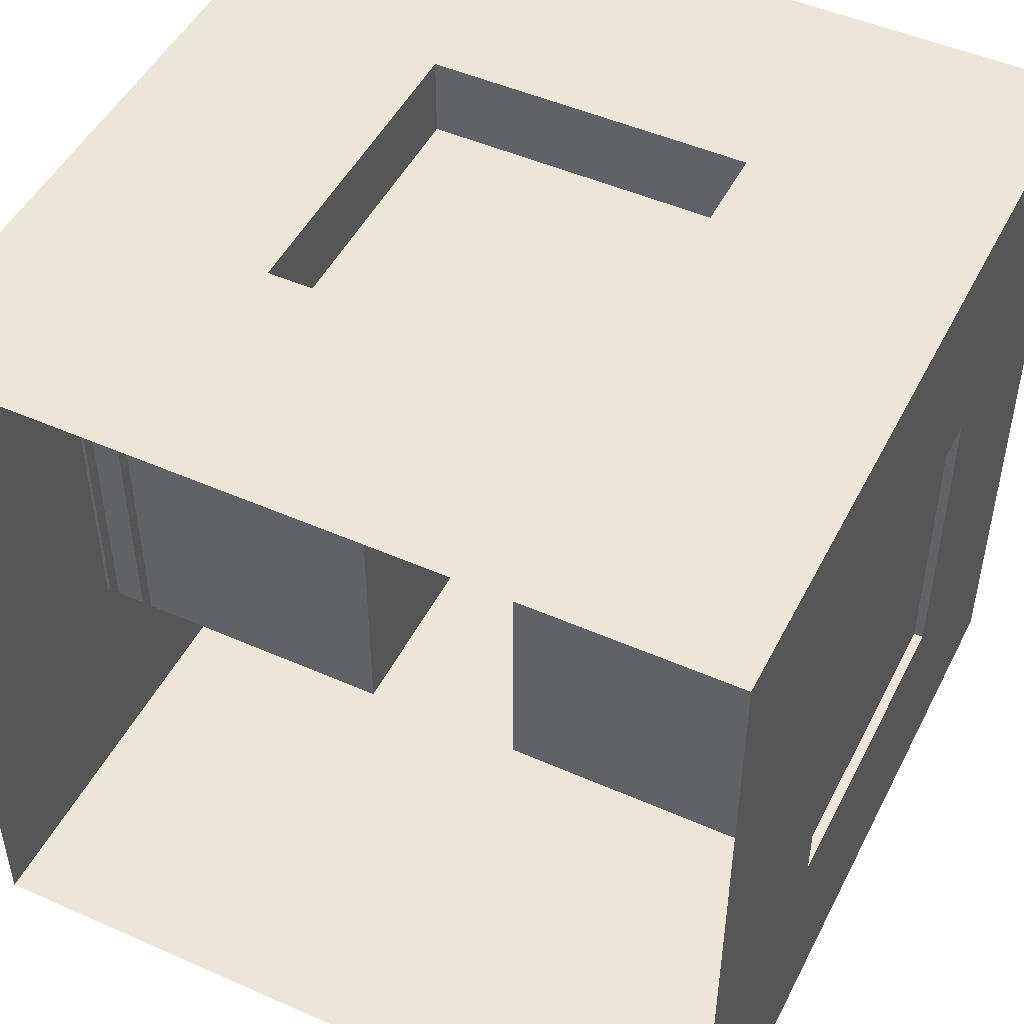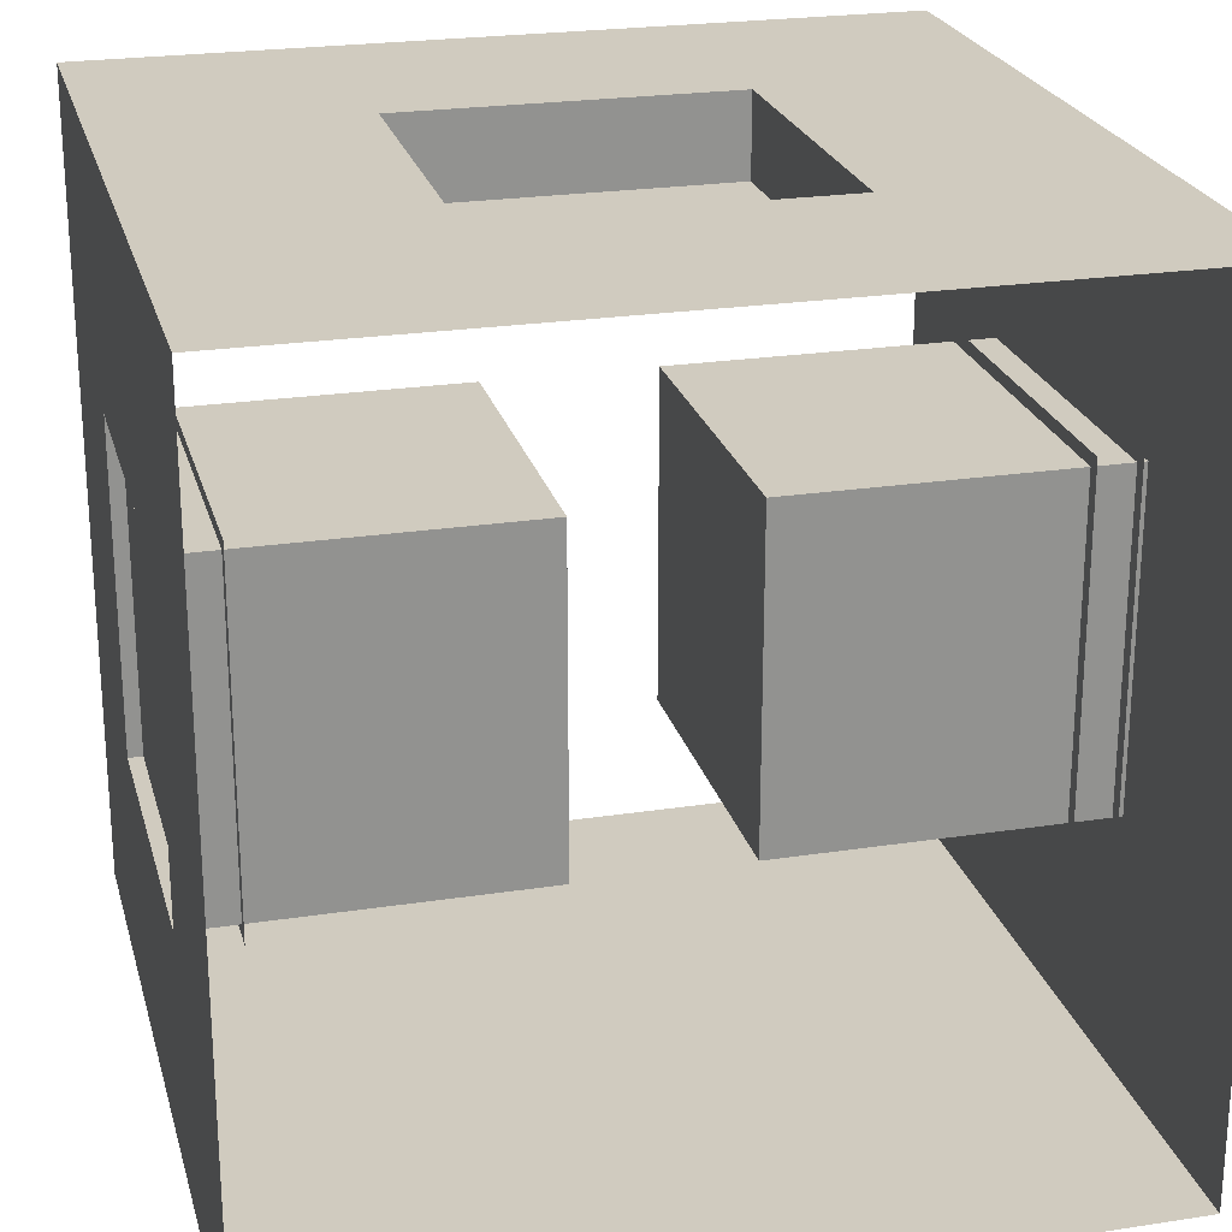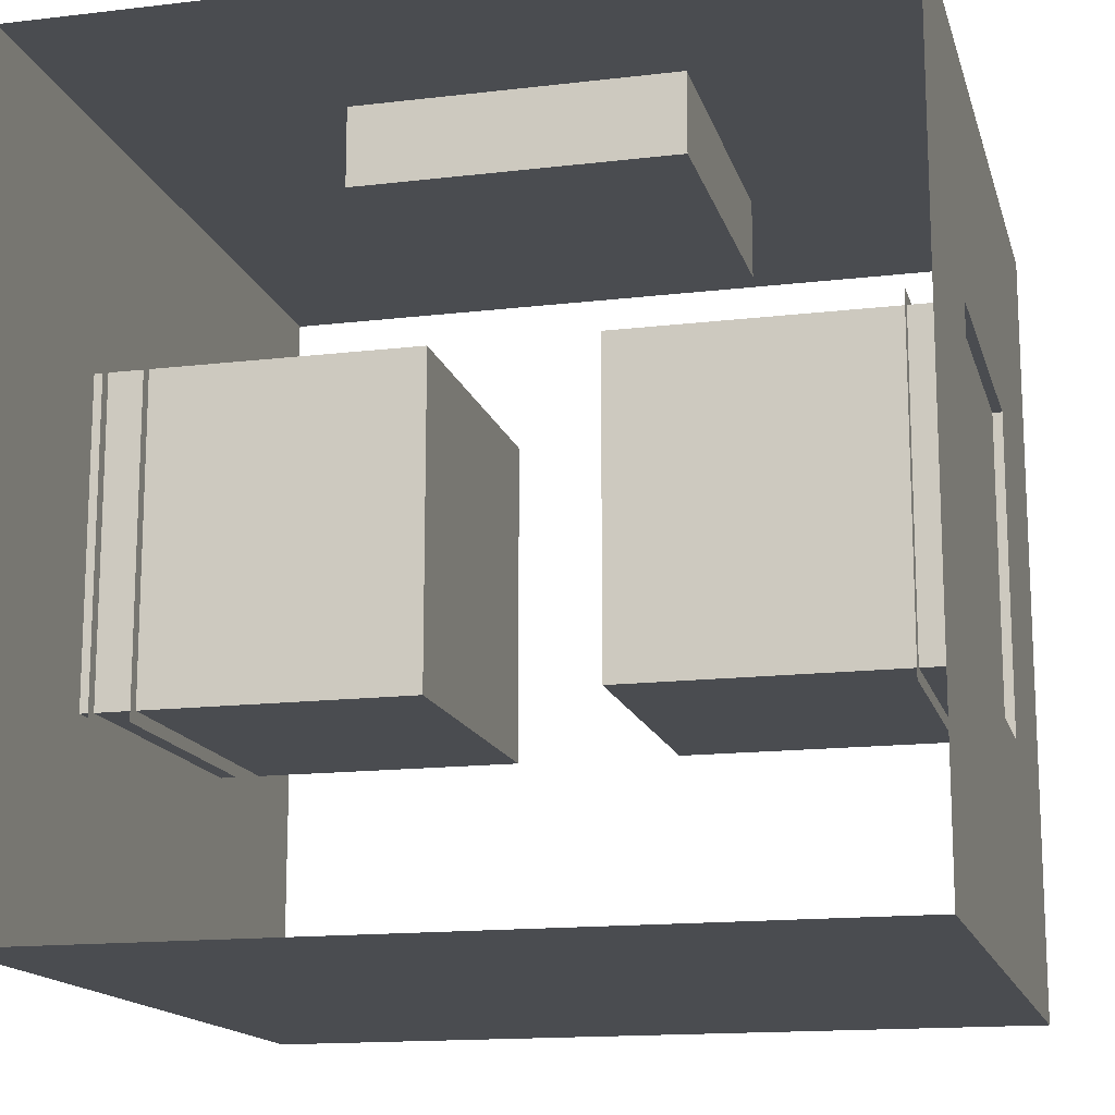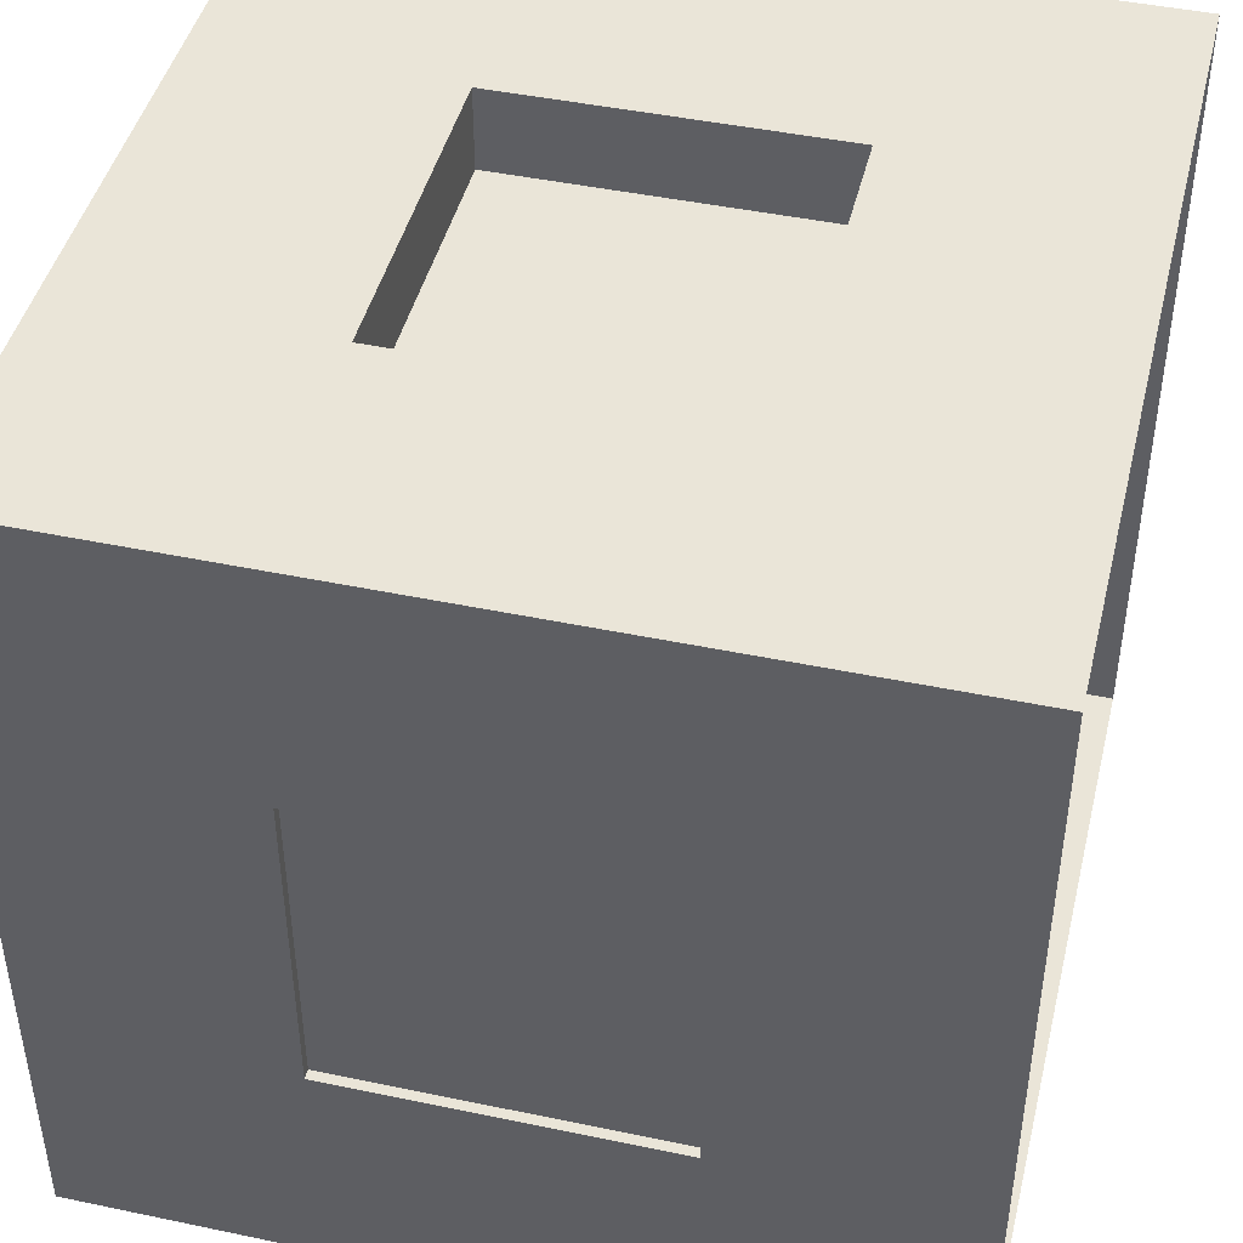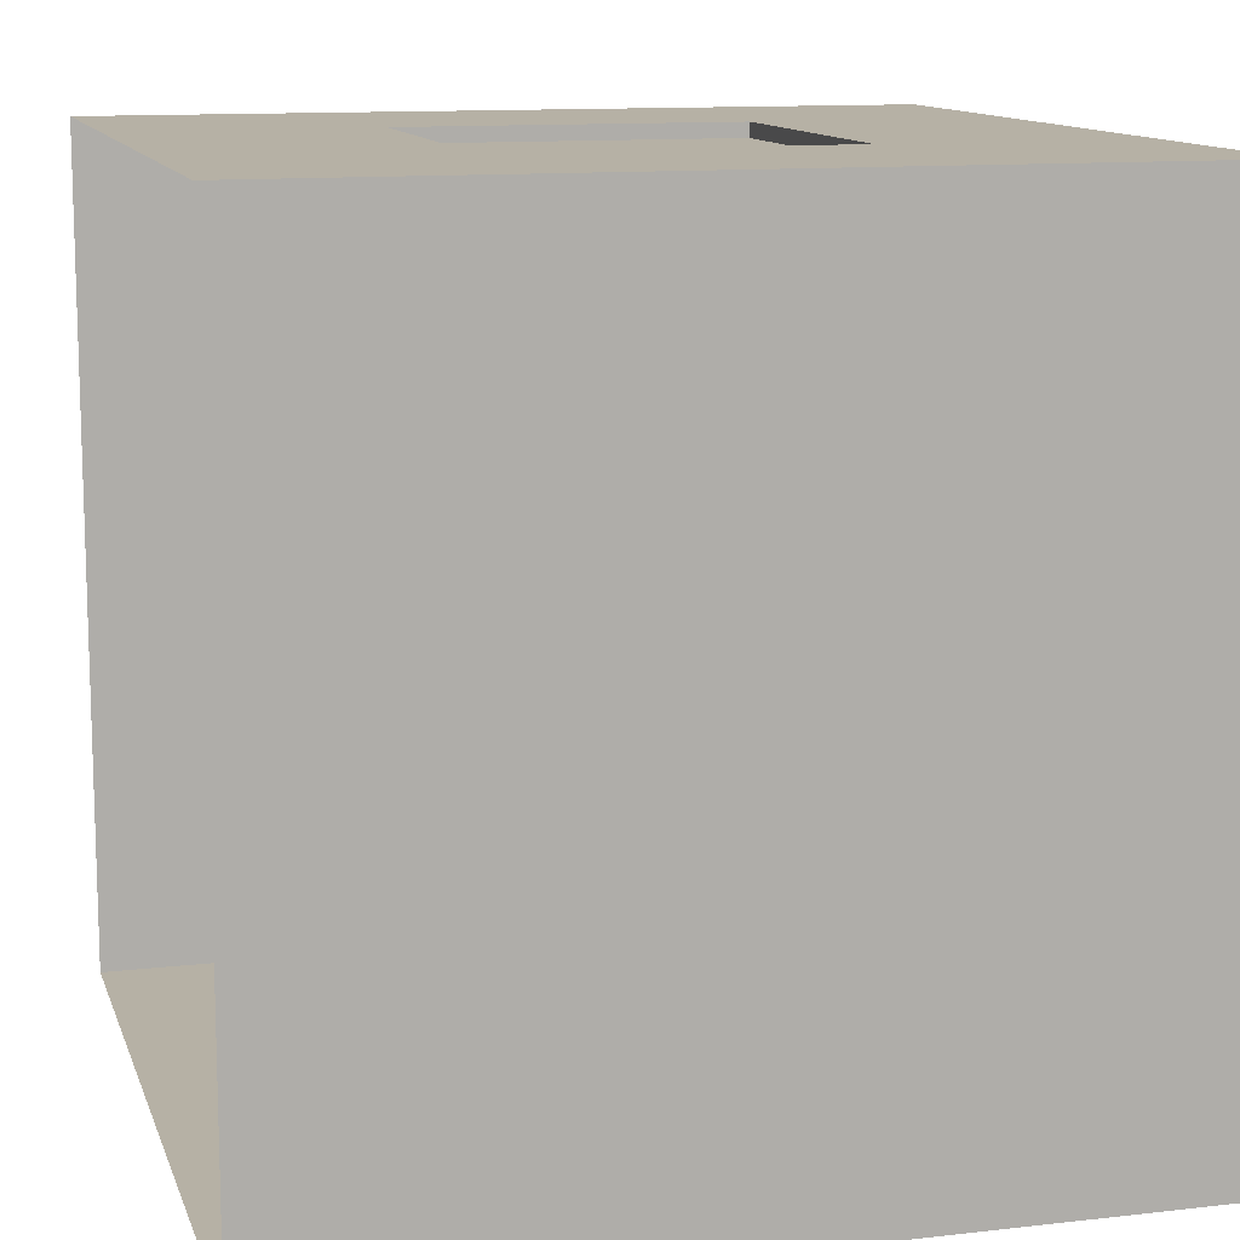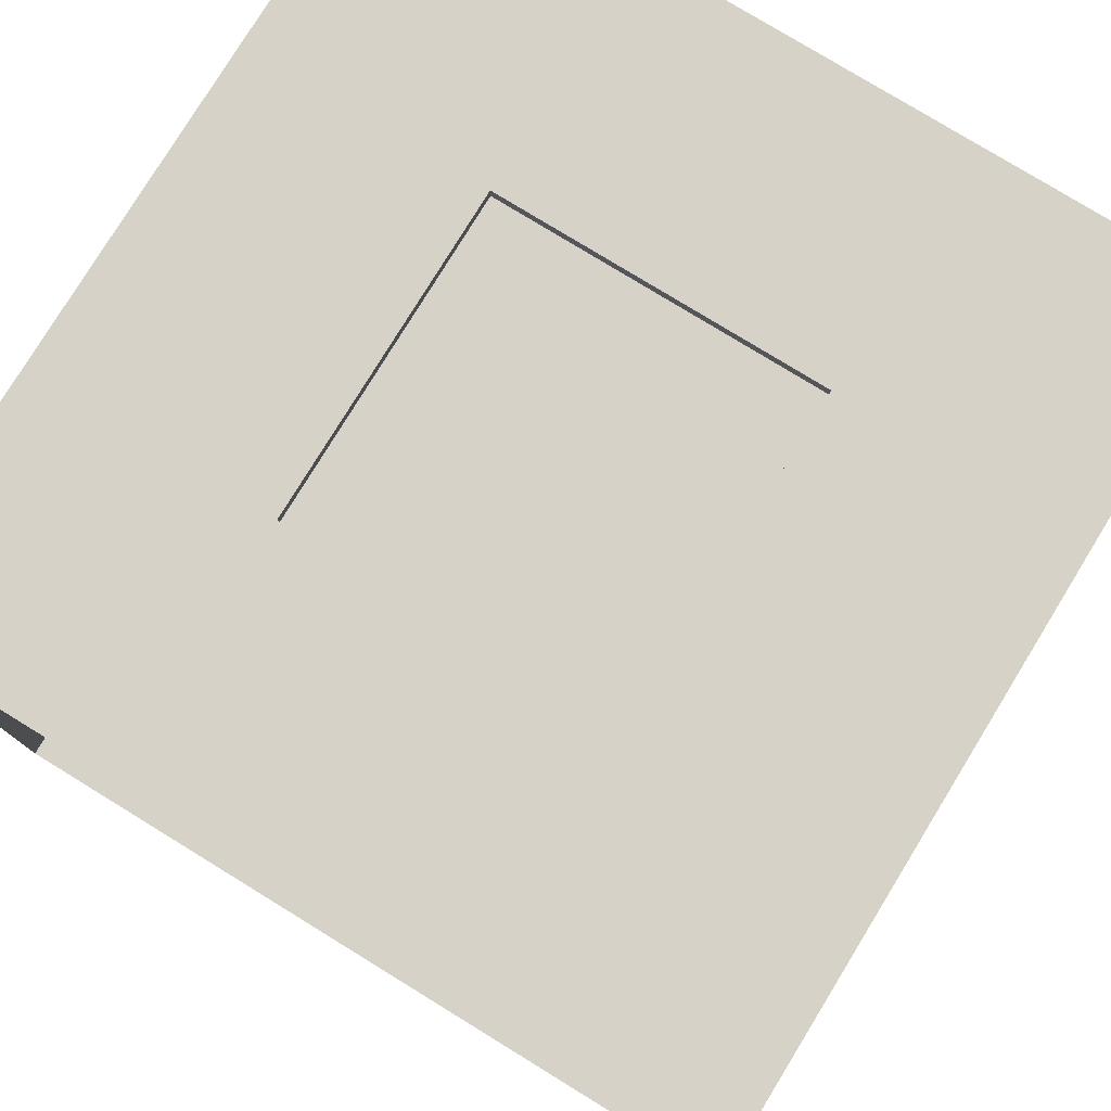
<metadata>
{"format":"obj","ext":"obj","renderer":"f3d","projection":"perspective","resolution":1024,"background":"white","views":[{"elev":48.6,"azim":116.2,"up":"+Y"},{"elev":23.7,"azim":75.6,"up":"+Y"},{"elev":-15.1,"azim":104.2,"up":"+Y"},{"elev":44.9,"azim":-166.3,"up":"+Y"},{"elev":12.0,"azim":-15.2,"up":"+Z"},{"elev":78.5,"azim":121.5,"up":"+Z"}]}
</metadata>
<code>
o liquefier_Cube_Cube.001
v 0.7 1 0.3
v 0.3 1 0.3
v 0.3 0.9 0.3
v 0.7 0.9 0.3
v 0.3 1 0.7
v 0.3 0.9 0.7
v 0.7 1 0.7
v 0.7 0.9 0.7
v 1 1 0
v 1 1 1
v 0 1 0
v 0.7 0.7 0
v 0.7 0.3 0
v 0.7 0.3 0.4
v 0.7 0.7 0.4
v 0.3 0.3 0
v 0.3 0.3 0.4
v 0.3 0.7 0
v 0.3 0.7 0.4
v -0 0 0
v 1 -0 0
v 0.3 0.3 1
v 0.7 0.3 1
v 0.7 0.3 0.6
v 0.3 0.3 0.6
v 0.7 0.7 1
v 0.7 0.7 0.6
v 0.3 0.7 1
v 0.3 0.7 0.6
v 1 -0 1
v -0 0 1
v 0 1 1
v 0.716 0.284 0.9826
v 0.284 0.284 0.9826
v 0.716 0.716 0.9826
v 0.284 0.716 0.9826
v 0.716 0.284 0.9326
v 0.284 0.284 0.9326
v 0.716 0.716 0.9326
v 0.284 0.716 0.9326
v 0.716 0.284 0.06191
v 0.284 0.284 0.06191
v 0.716 0.716 0.06191
v 0.284 0.716 0.06191
v 0.716 0.284 0.01191
v 0.284 0.284 0.01191
v 0.716 0.716 0.01191
v 0.284 0.716 0.01191
f 1 2 3 4
f 2 5 6 3
f 5 7 8 6
f 1 4 8 7
f 9 1 7 10
f 9 11 2 1
f 12 13 14 15
f 13 16 17 14
f 16 18 19 17
f 12 15 19 18
f 15 14 17 19
f 18 16 20 11
f 21 20 16 13
f 13 12 9 21
f 9 12 18 11
f 22 23 24 25
f 23 26 27 24
f 28 29 27 26
f 29 25 24 27
f 30 31 20 21
f 32 10 7 5
f 11 32 5 2
f 26 23 30 10
f 31 30 23 22
f 22 28 32 31
f 32 28 26 10
f 28 22 25 29
f 4 3 6 8
f 36 34 33 35
f 40 38 37 39
f 44 43 41 42
f 48 47 45 46

</code>
